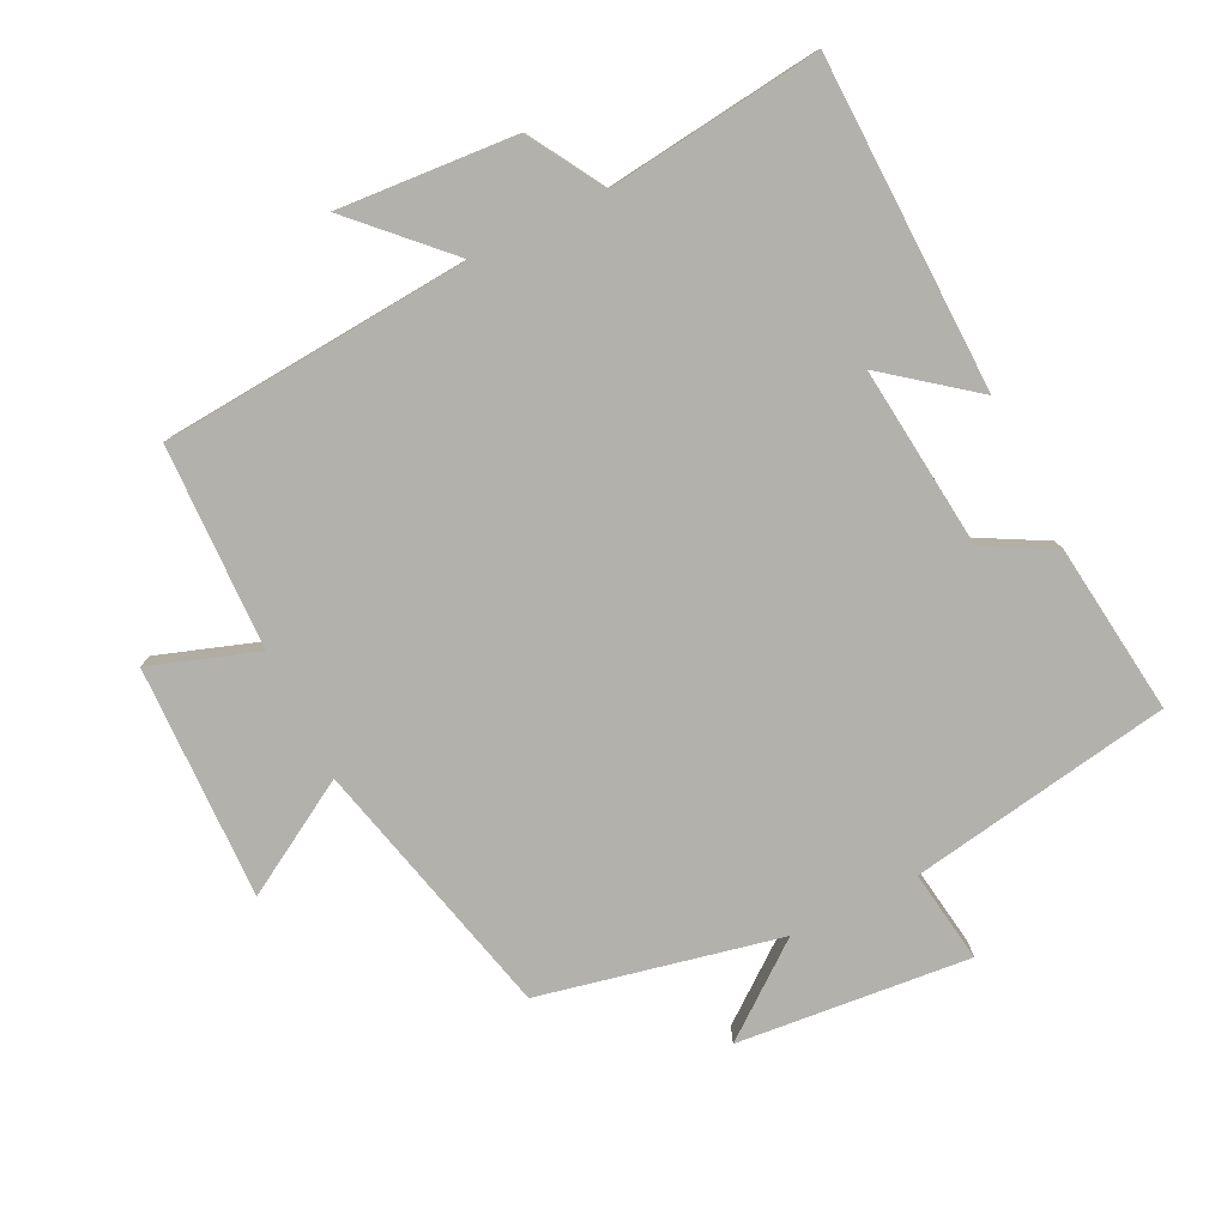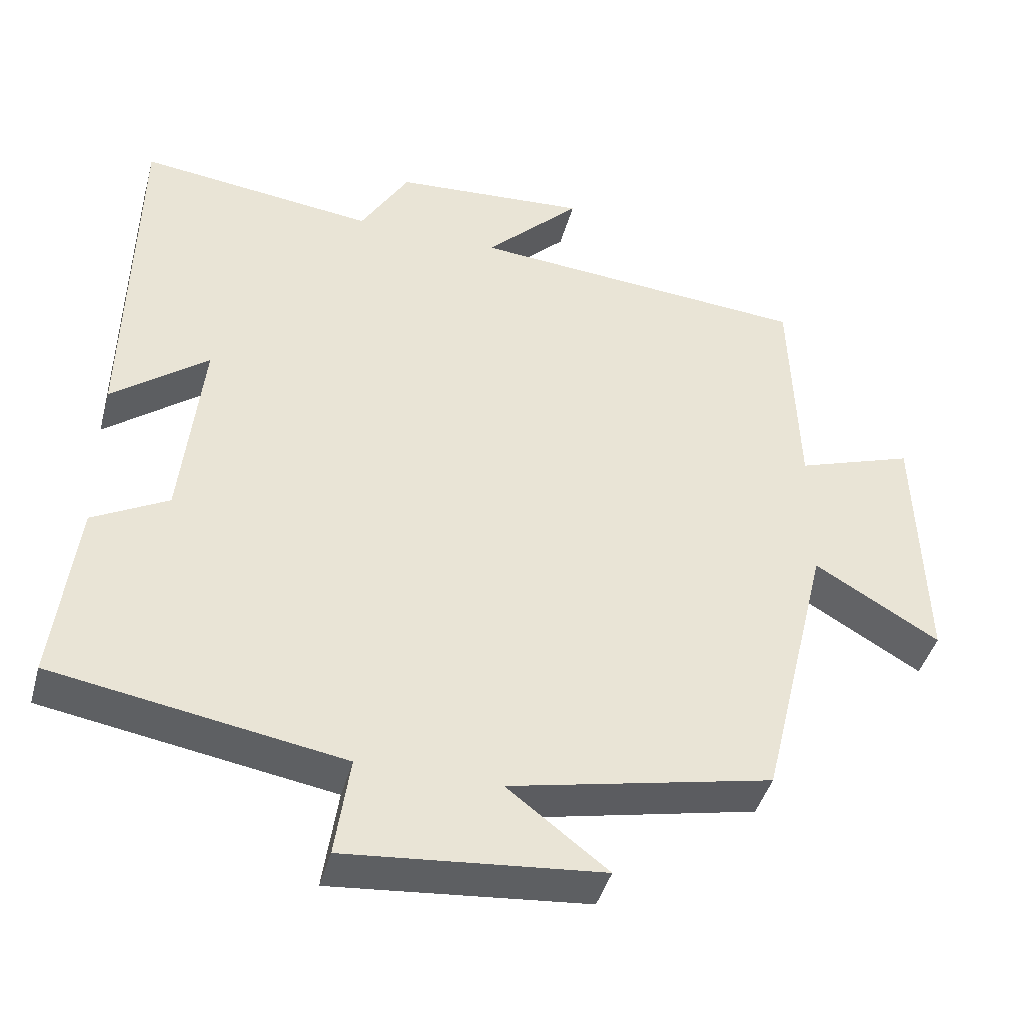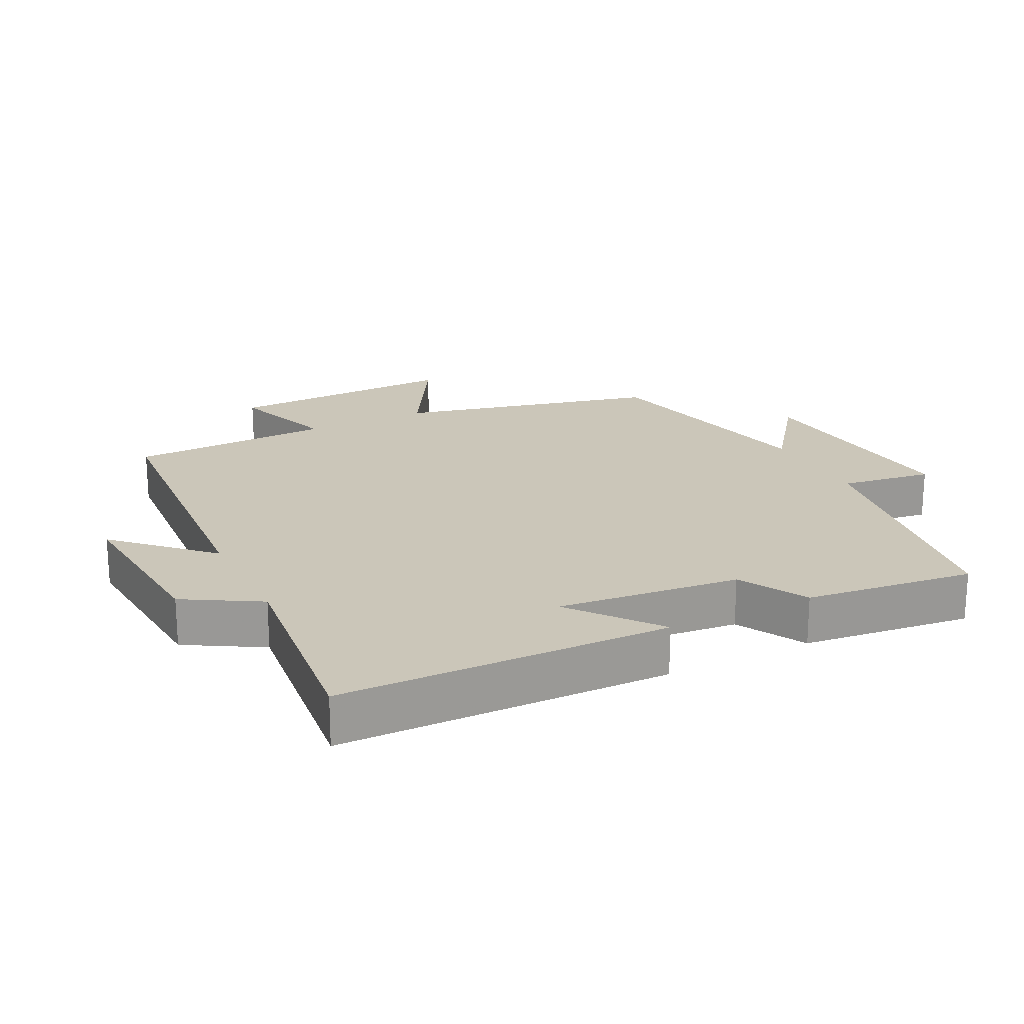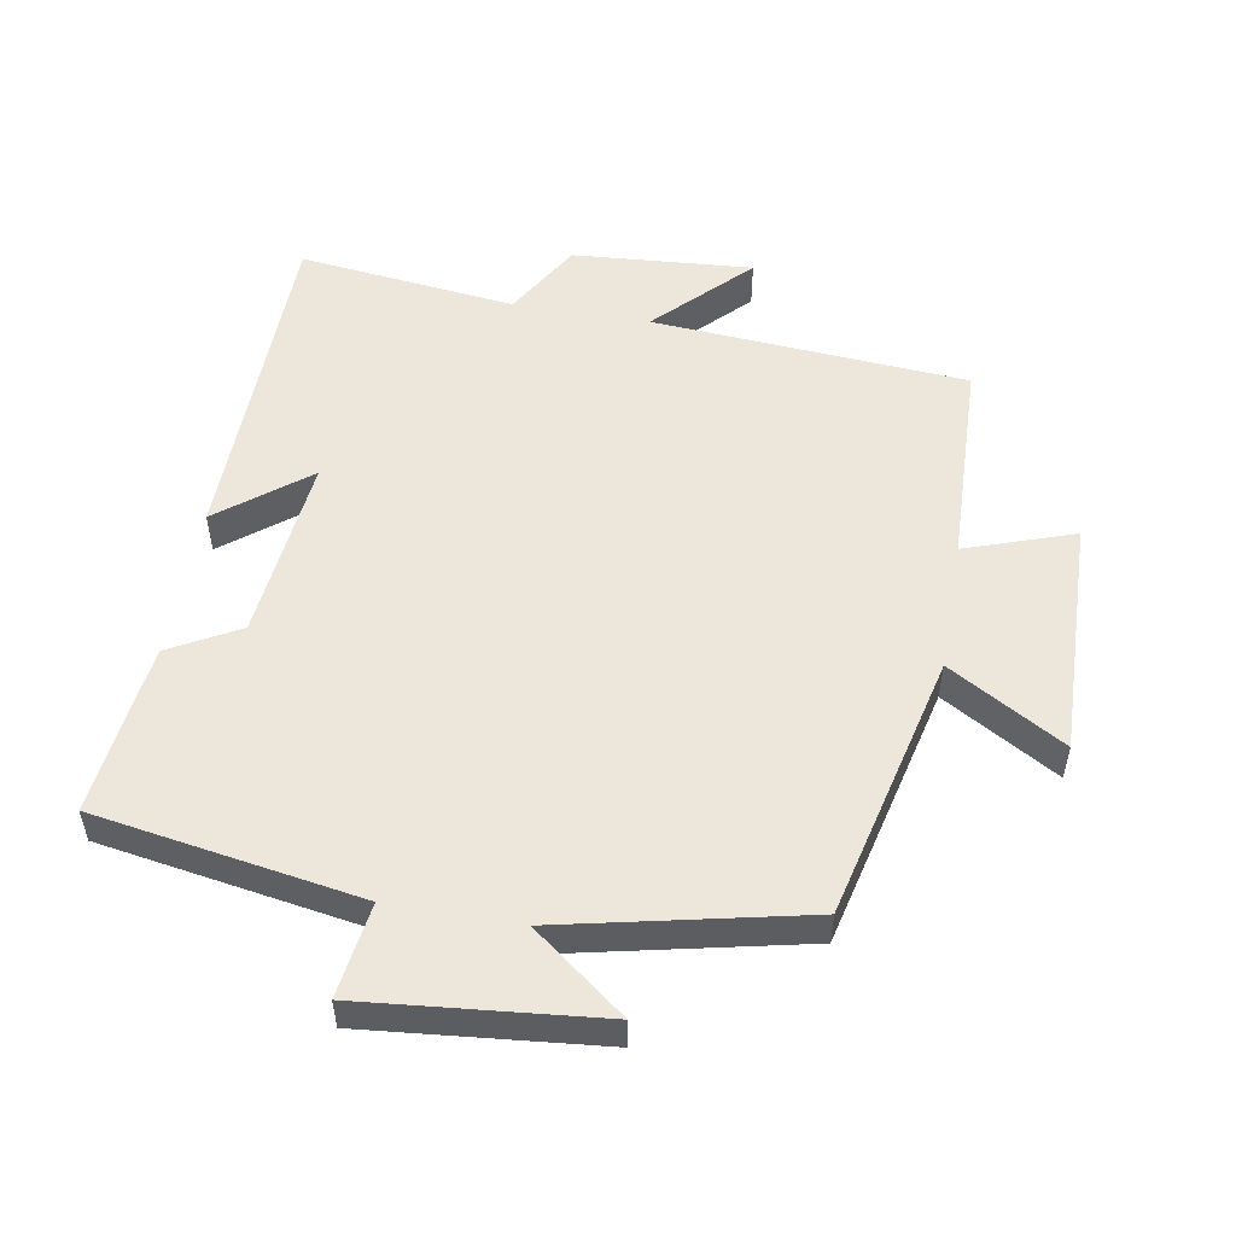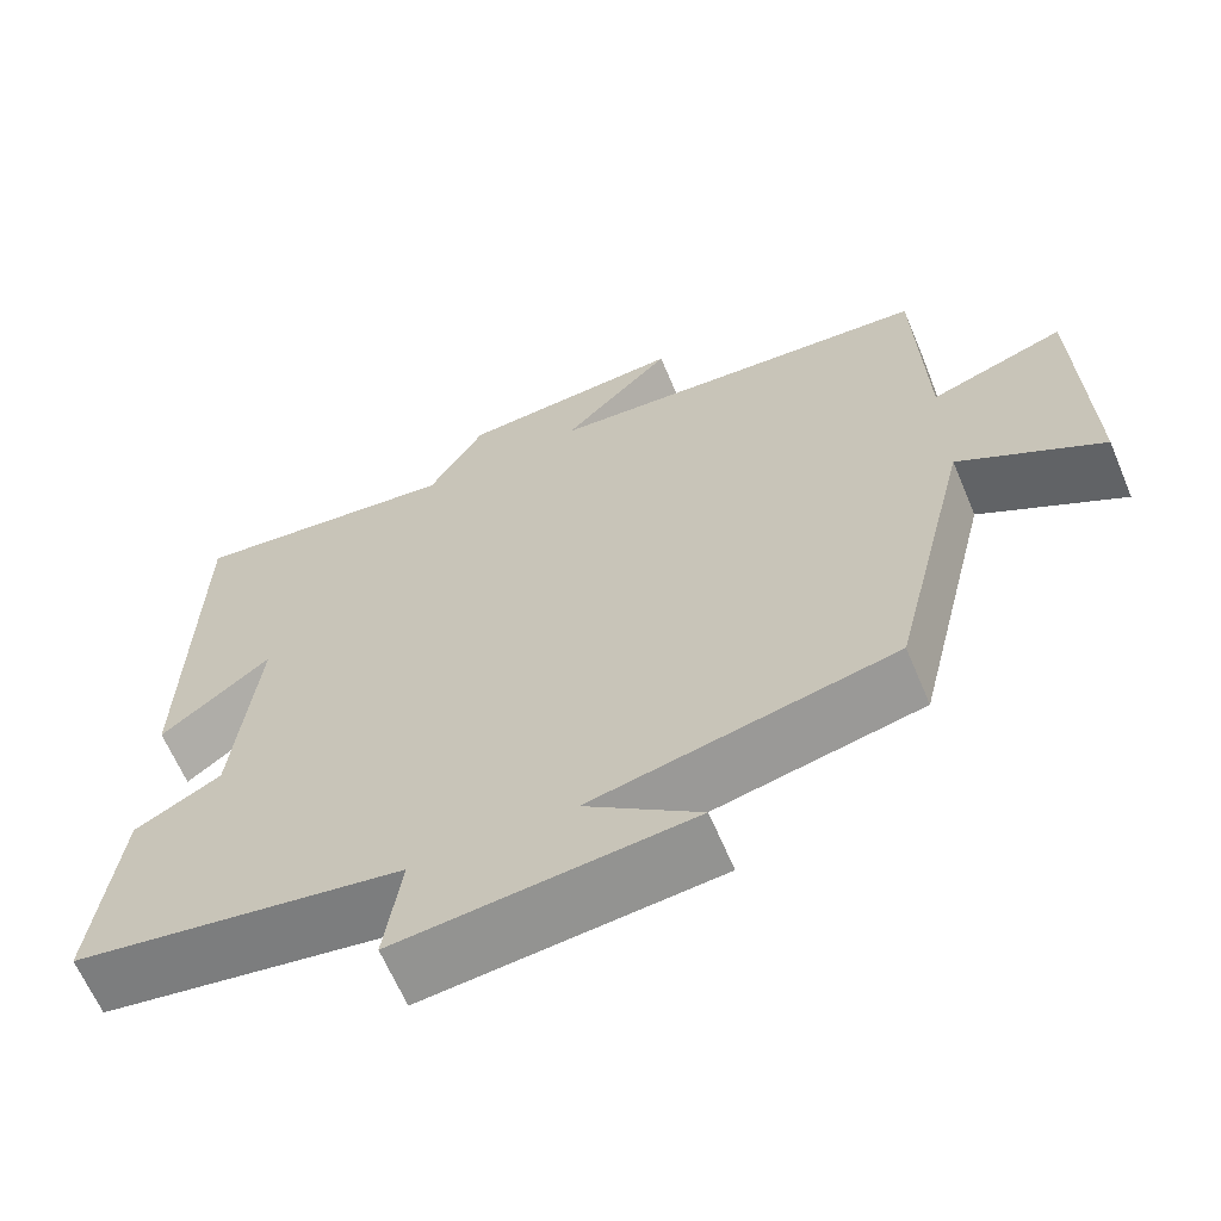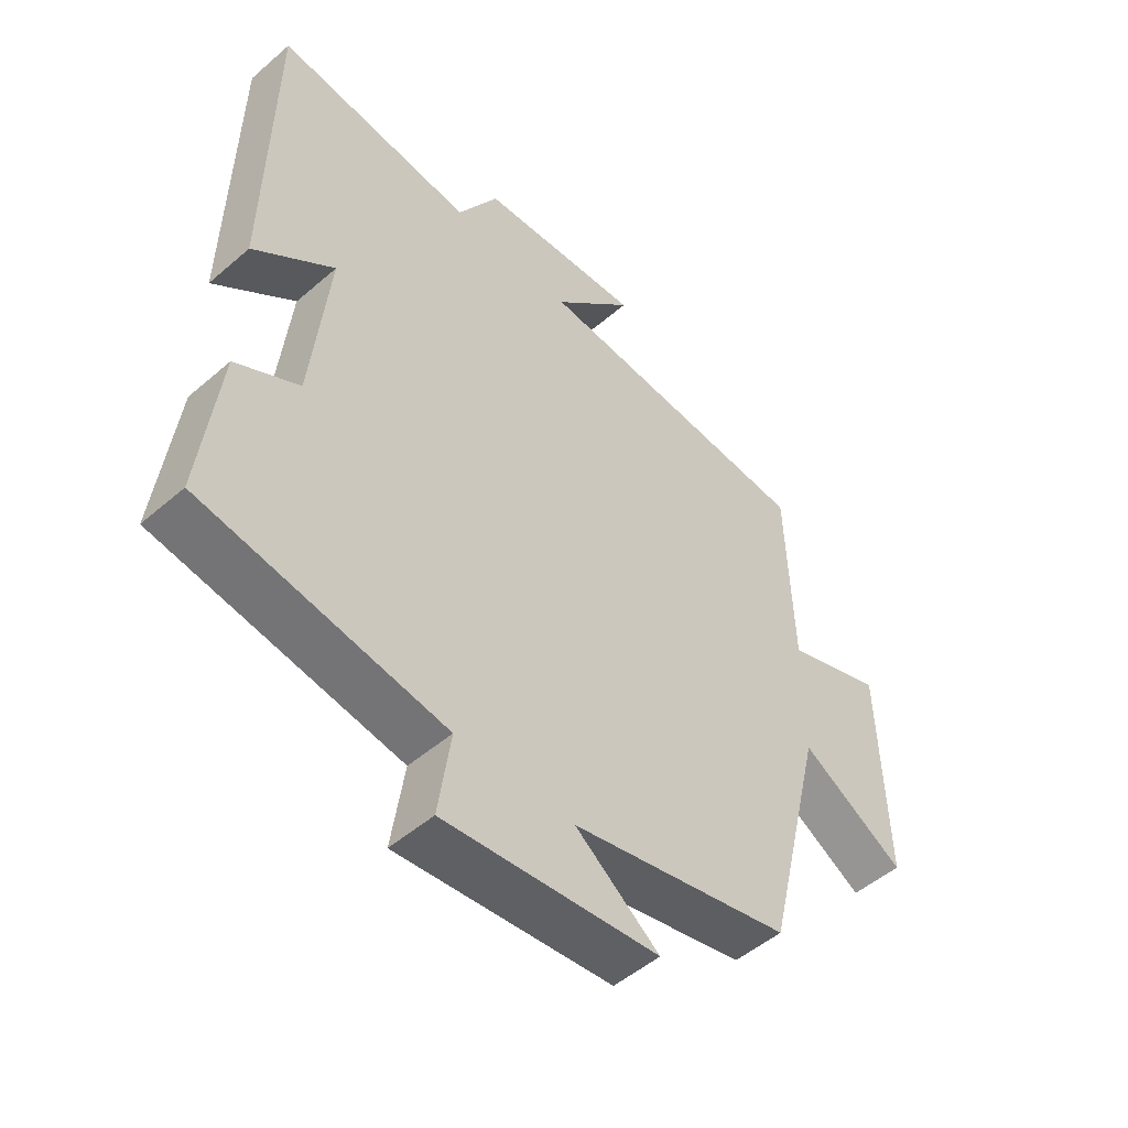
<metadata>
{"format":"obj","ext":"obj","renderer":"f3d","projection":"perspective","resolution":1024,"background":"white","views":[{"elev":-79.0,"azim":26.4,"up":"+Y"},{"elev":-43.0,"azim":164.9,"up":"+Z"},{"elev":20.9,"azim":63.3,"up":"+Y"},{"elev":53.1,"azim":-170.1,"up":"+Y"},{"elev":-64.0,"azim":-157.2,"up":"+Z"},{"elev":-50.4,"azim":133.4,"up":"+Z"}]}
</metadata>
<code>
v 0.53 0.07 -0.436
v 0.14 0.07 -0.5
v 0.16 0.07 -0.638
v -0.186 0.07 -0.604
v -0.05 0.07 -0.5
v -0.406 0.07 -0.422
v -0.5 0.07 -0.032
v -0.669 0.07 -0.131
v -0.659 0.07 0.217
v -0.5 0.07 0.162
v -0.49 0.07 0.466
v -0.028 0.07 0.5
v -0.158 0.07 0.632
v 0.106 0.07 0.612
v 0.172 0.07 0.5
v 0.491 0.07 0.537
v 0.5 0.07 0.043
v 0.37 0.07 0.145
v 0.398 0.07 -0.127
v 0.5 0.07 -0.183
v 0.53 0 -0.436
v 0.14 0 -0.5
v 0.16 0 -0.638
v -0.186 0 -0.604
v -0.05 0 -0.5
v -0.406 0 -0.422
v -0.5 0 -0.032
v -0.669 0 -0.131
v -0.659 0 0.217
v -0.5 0 0.162
v -0.49 0 0.466
v -0.028 0 0.5
v -0.158 0 0.632
v 0.106 0 0.612
v 0.172 0 0.5
v 0.491 0 0.537
v 0.5 0 0.043
v 0.37 0 0.145
v 0.398 0 -0.127
v 0.5 0 -0.183
f 19 20 1 2
f 18 19 2
f 15 16 17 18
f 14 15 18
f 13 14 18
f 12 13 18
f 12 18 2
f 11 12 2
f 10 11 2
f 7 8 9 10
f 7 10 2
f 6 7 2
f 5 6 2
f 2 3 4 5
f 22 21 40 39
f 22 39 38
f 38 37 36 35
f 38 35 34
f 38 34 33
f 38 33 32
f 22 38 32
f 22 32 31
f 22 31 30
f 30 29 28 27
f 22 30 27
f 22 27 26
f 22 26 25
f 25 24 23 22
f 1 21 22 2
f 2 22 23 3
f 3 23 24 4
f 4 24 25 5
f 5 25 26 6
f 6 26 27 7
f 7 27 28 8
f 8 28 29 9
f 9 29 30 10
f 10 30 31 11
f 11 31 32 12
f 12 32 33 13
f 13 33 34 14
f 14 34 35 15
f 15 35 36 16
f 16 36 37 17
f 17 37 38 18
f 18 38 39 19
f 19 39 40 20
f 20 40 21 1

</code>
